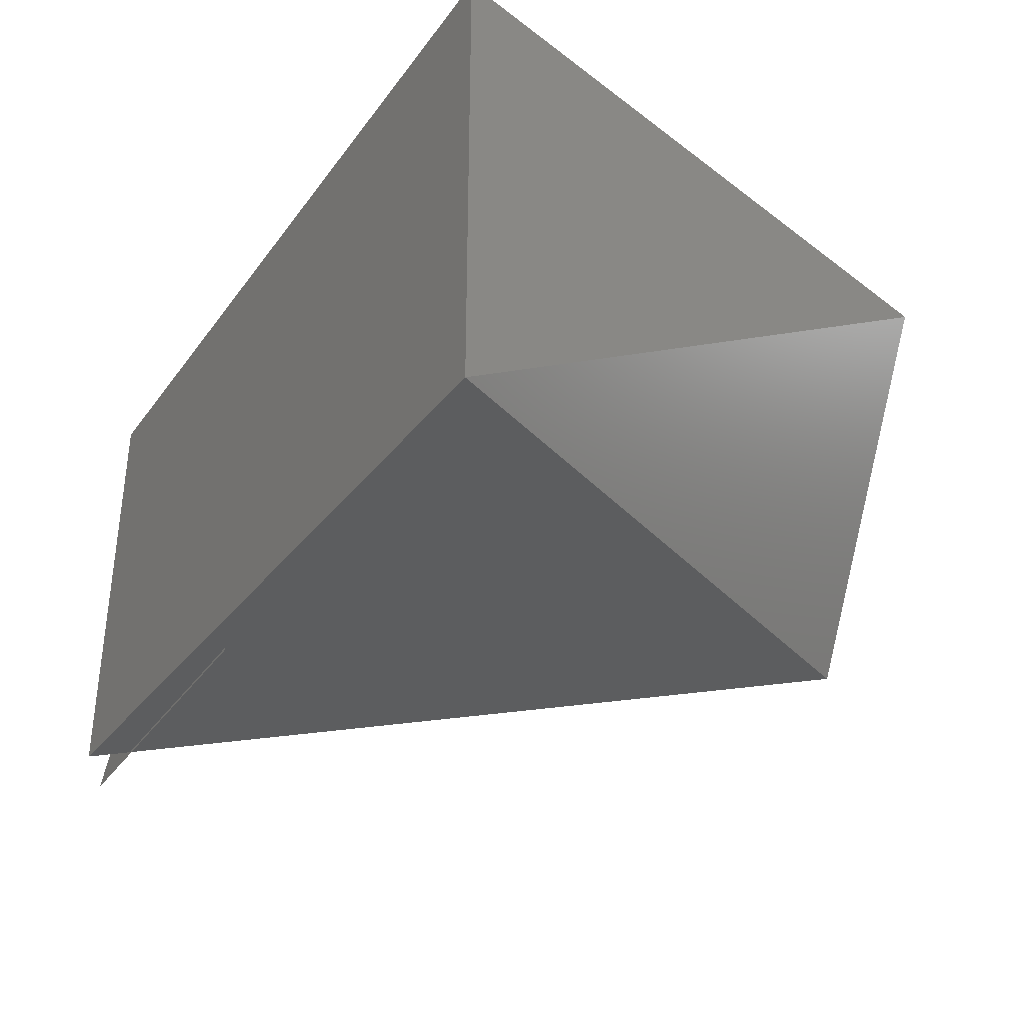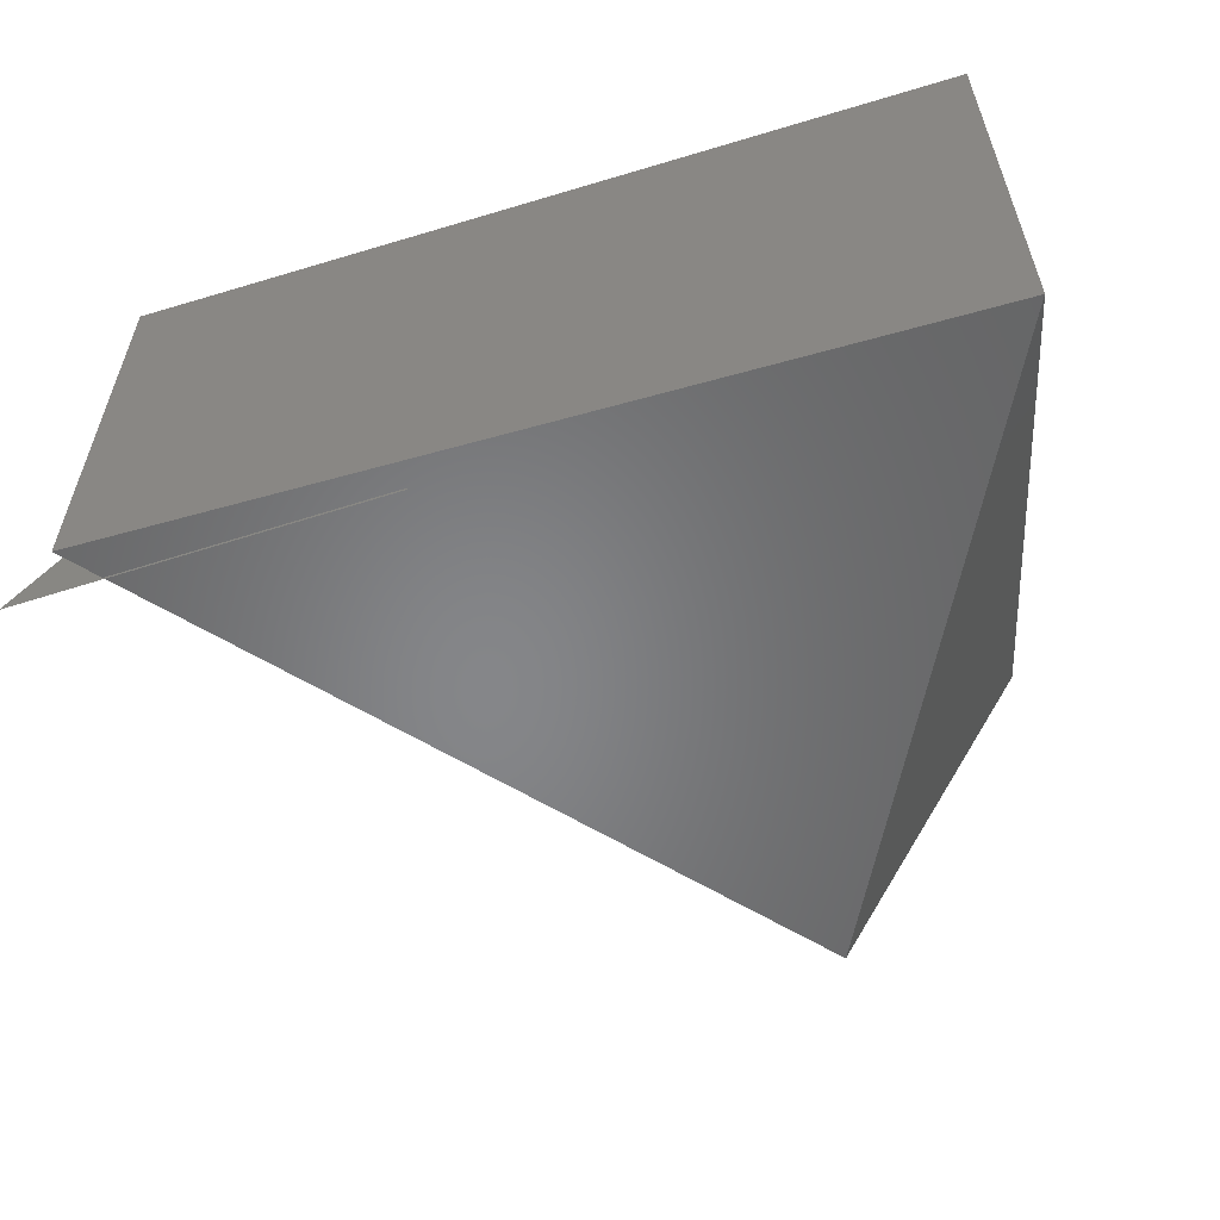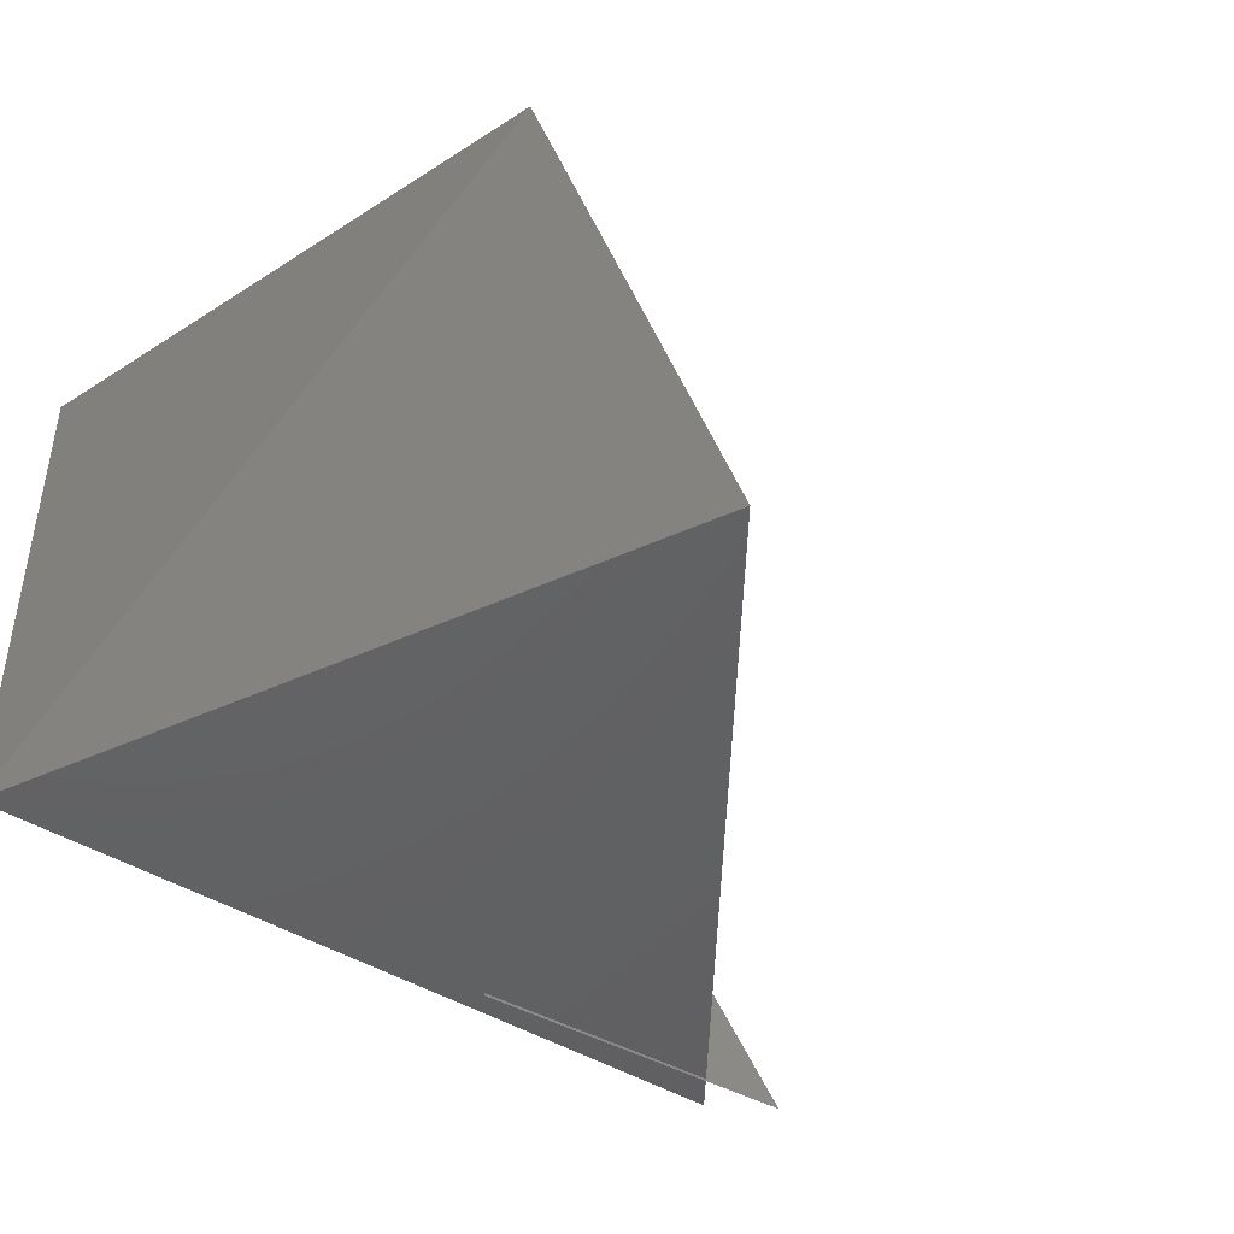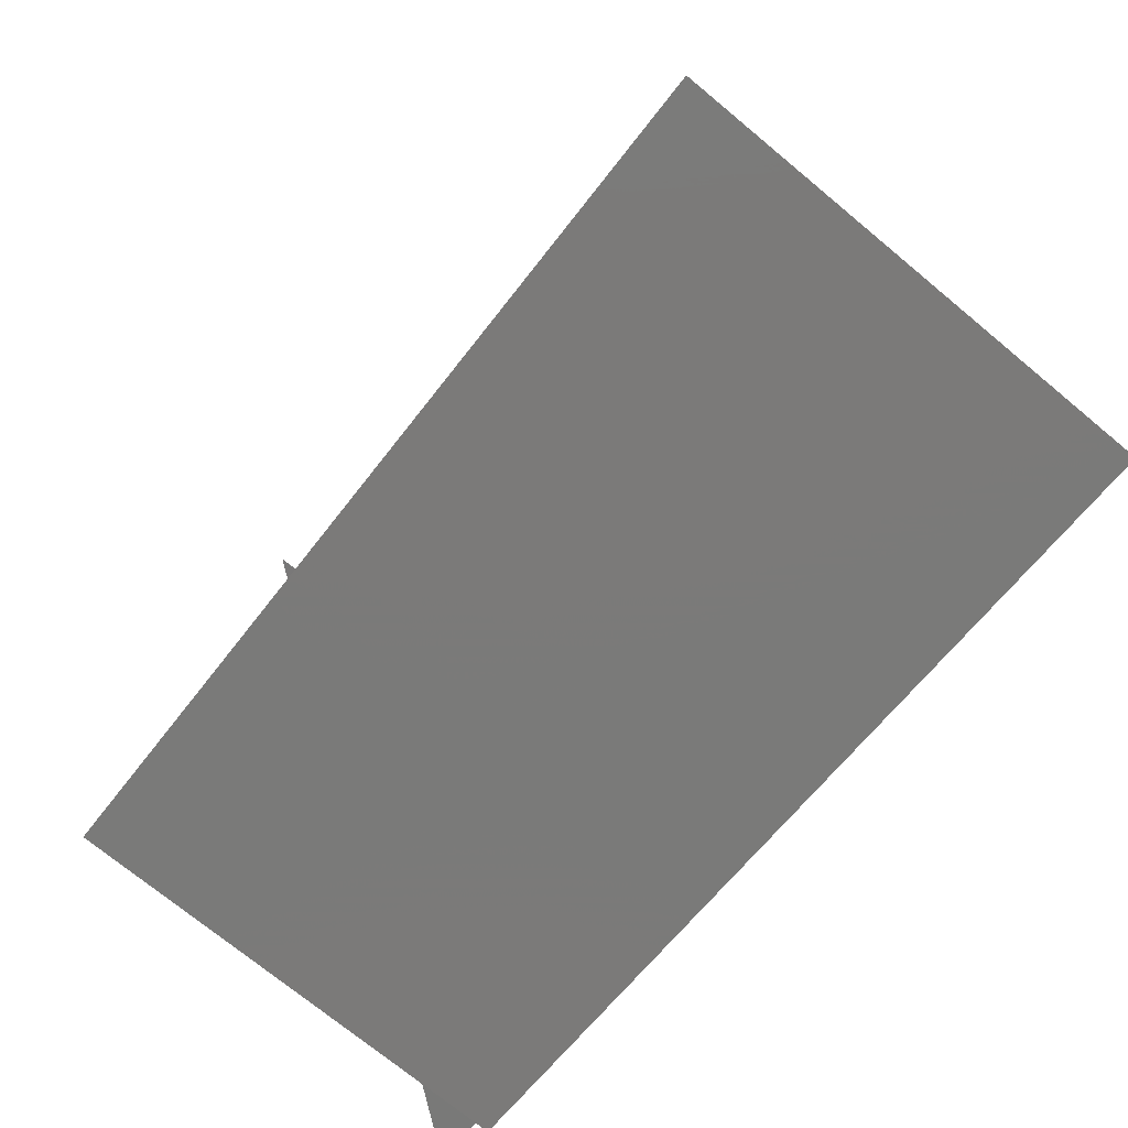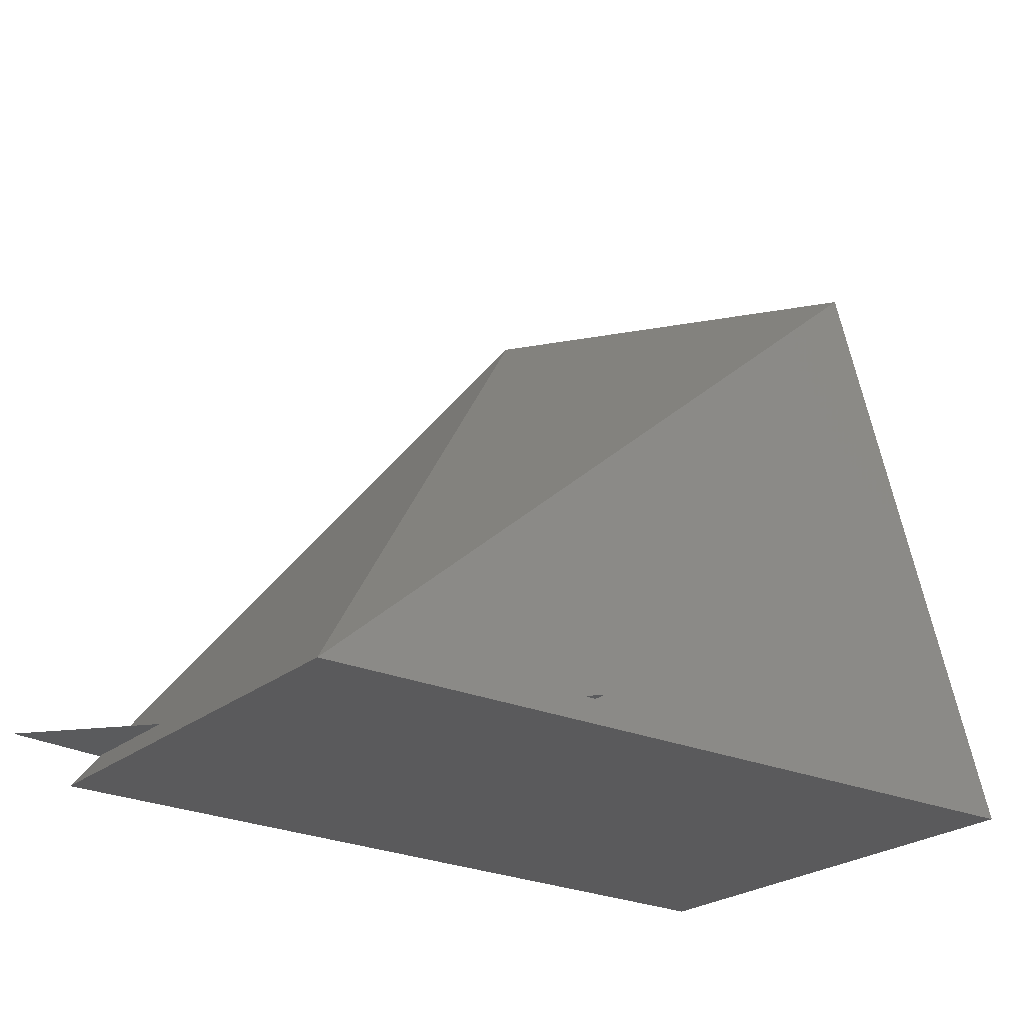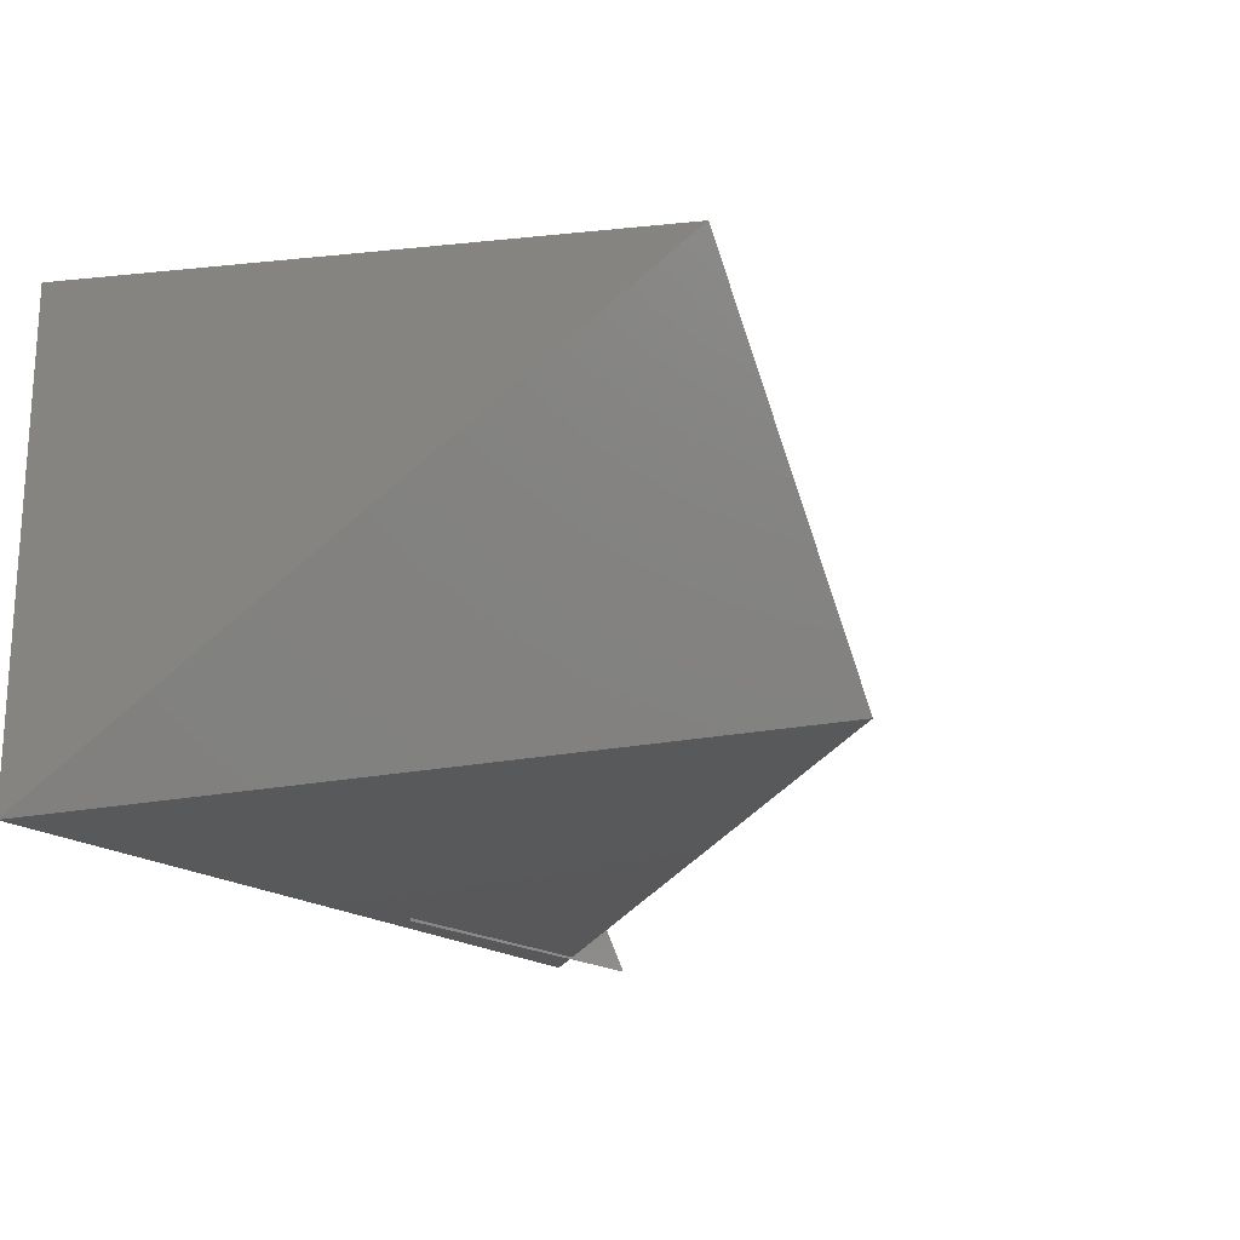
<metadata>
{"format":"stl","ext":"stl","renderer":"f3d","projection":"perspective","resolution":1024,"background":"white","views":[{"elev":-34.9,"azim":-121.4,"up":"+Y"},{"elev":-58.1,"azim":-162.8,"up":"+Y"},{"elev":-42.0,"azim":-39.4,"up":"+Y"},{"elev":-73.1,"azim":-129.6,"up":"+Z"},{"elev":-24.7,"azim":142.5,"up":"+Z"},{"elev":-19.3,"azim":-57.2,"up":"+Y"}]}
</metadata>
<code>
# stl→obj: 9 verts, 9 faces
v 7.152 10.14 5.23
v 7.316 10.02 6.221
v 7.152 9.359 5.23
v 7.655 9.457 6.253
v 8.469 10.11 5.222
v 8.469 9.389 5.222
v 7.99 10.14 5.266
v 7.99 9.377 5.266
v 8.575 9.393 5.286
f 1 2 3
f 2 3 4
f 1 5 2
f 3 4 6
f 5 3 6
f 6 4 5
f 3 5 1
f 4 2 5
f 7 8 9

</code>
